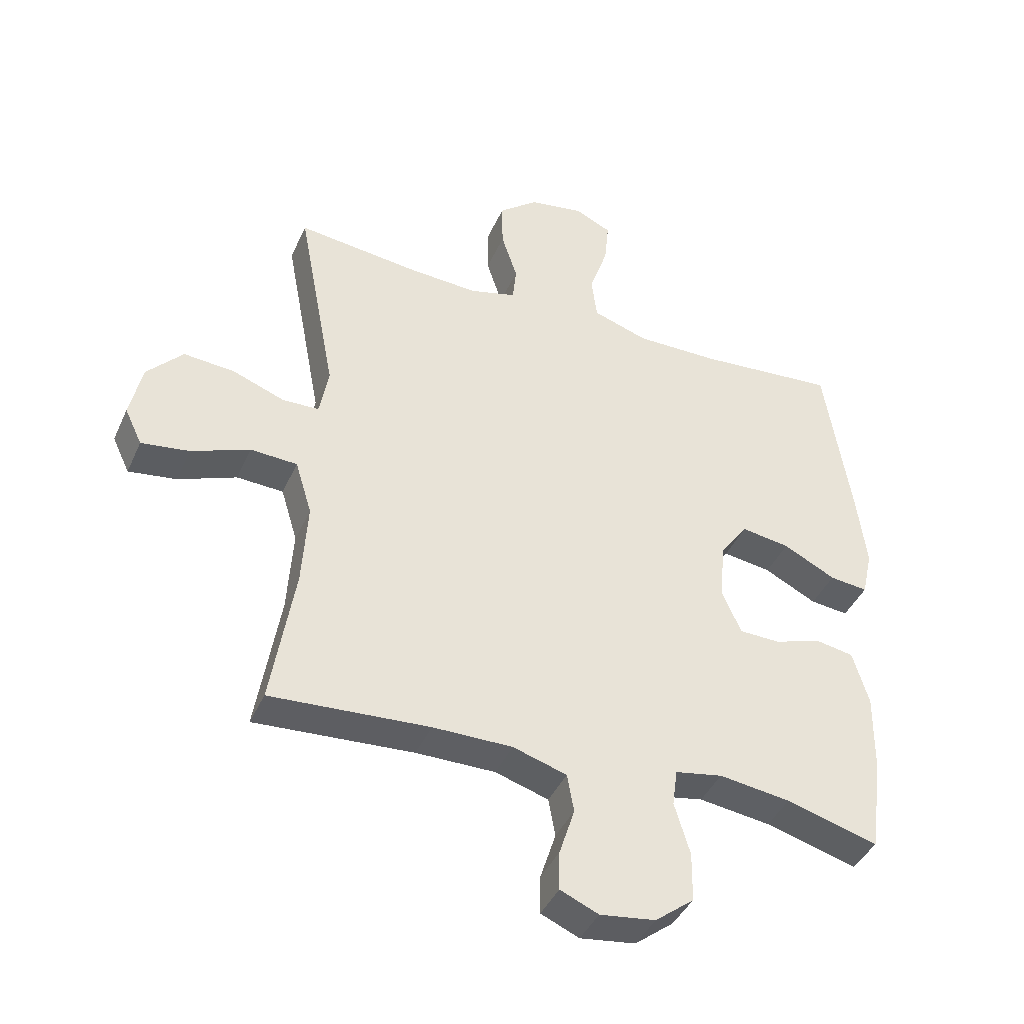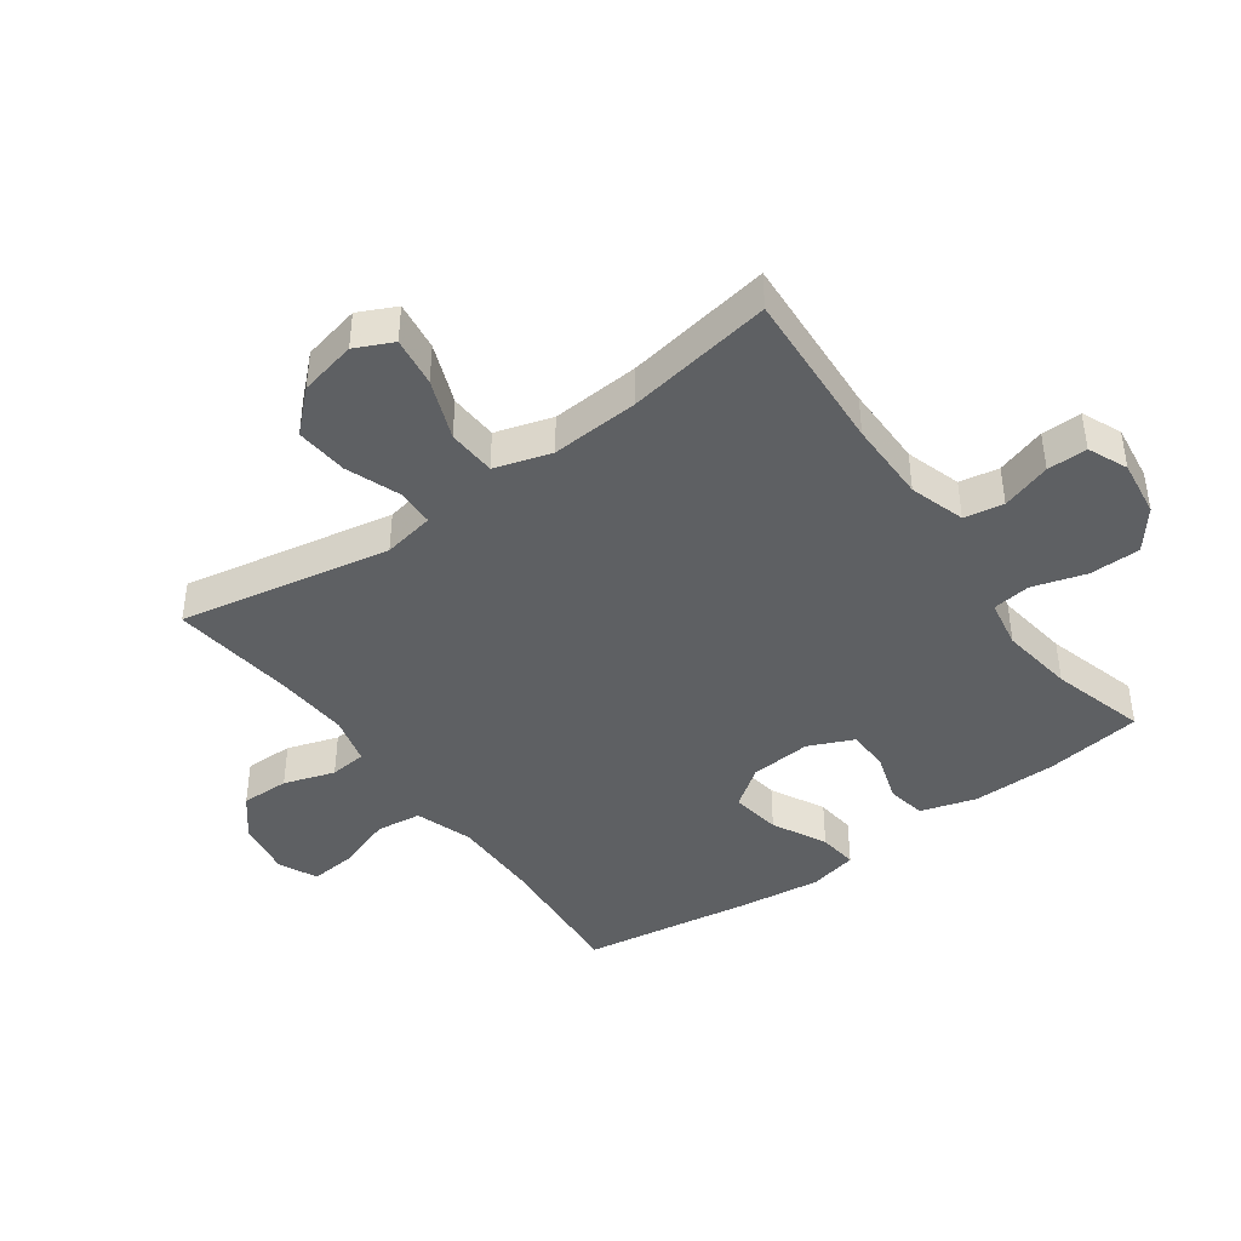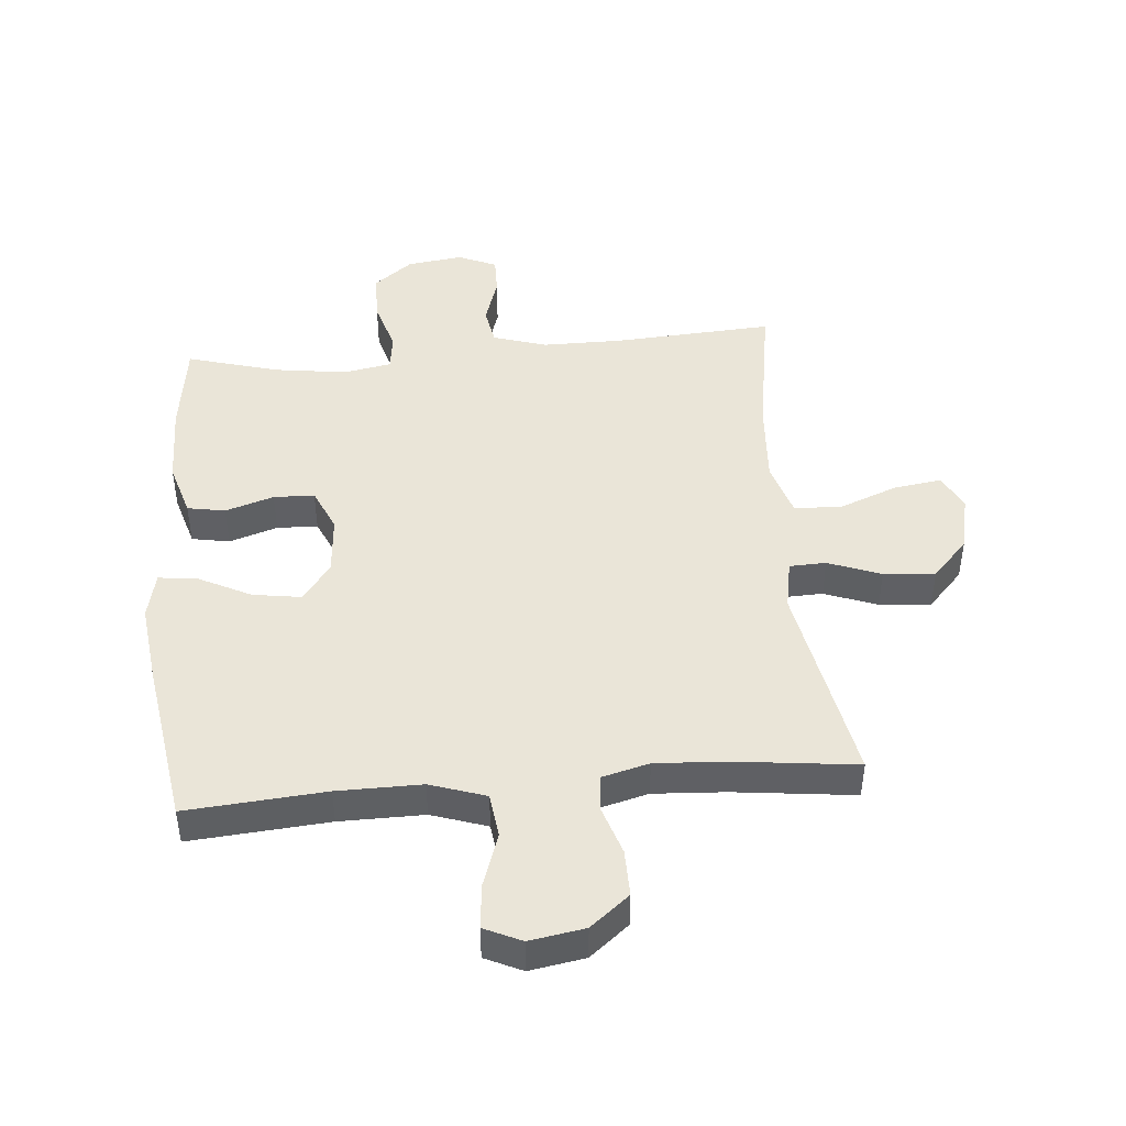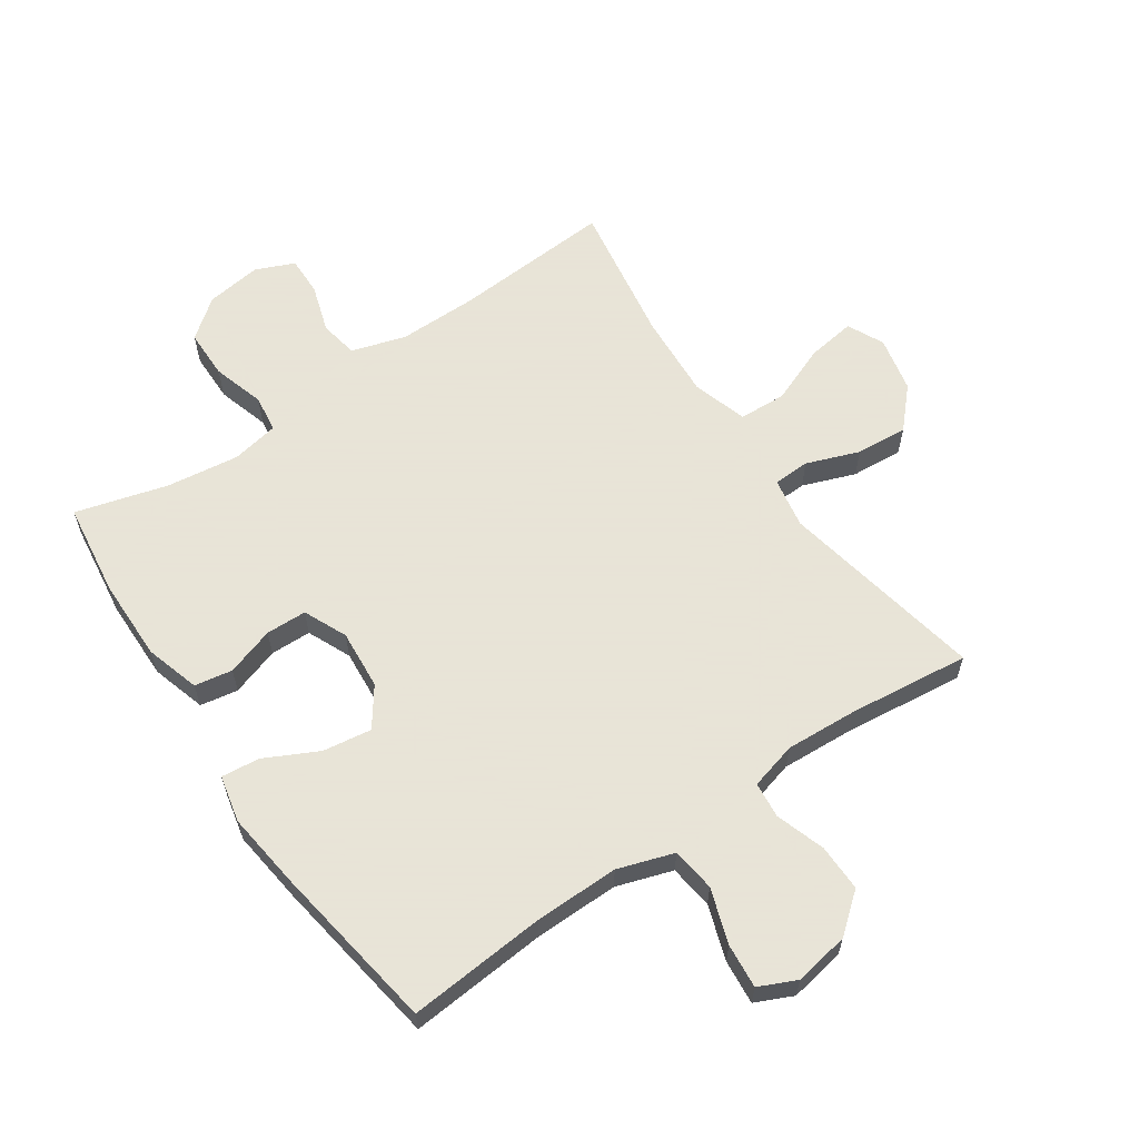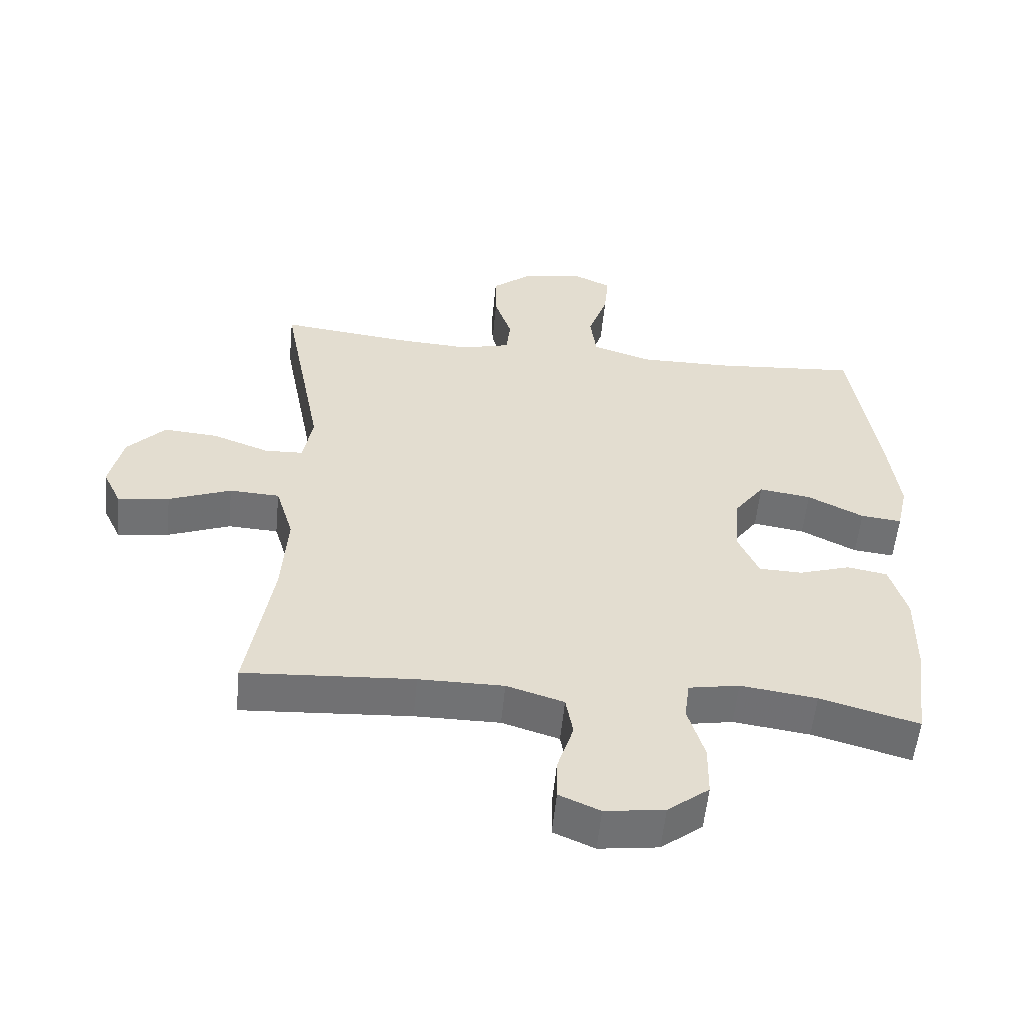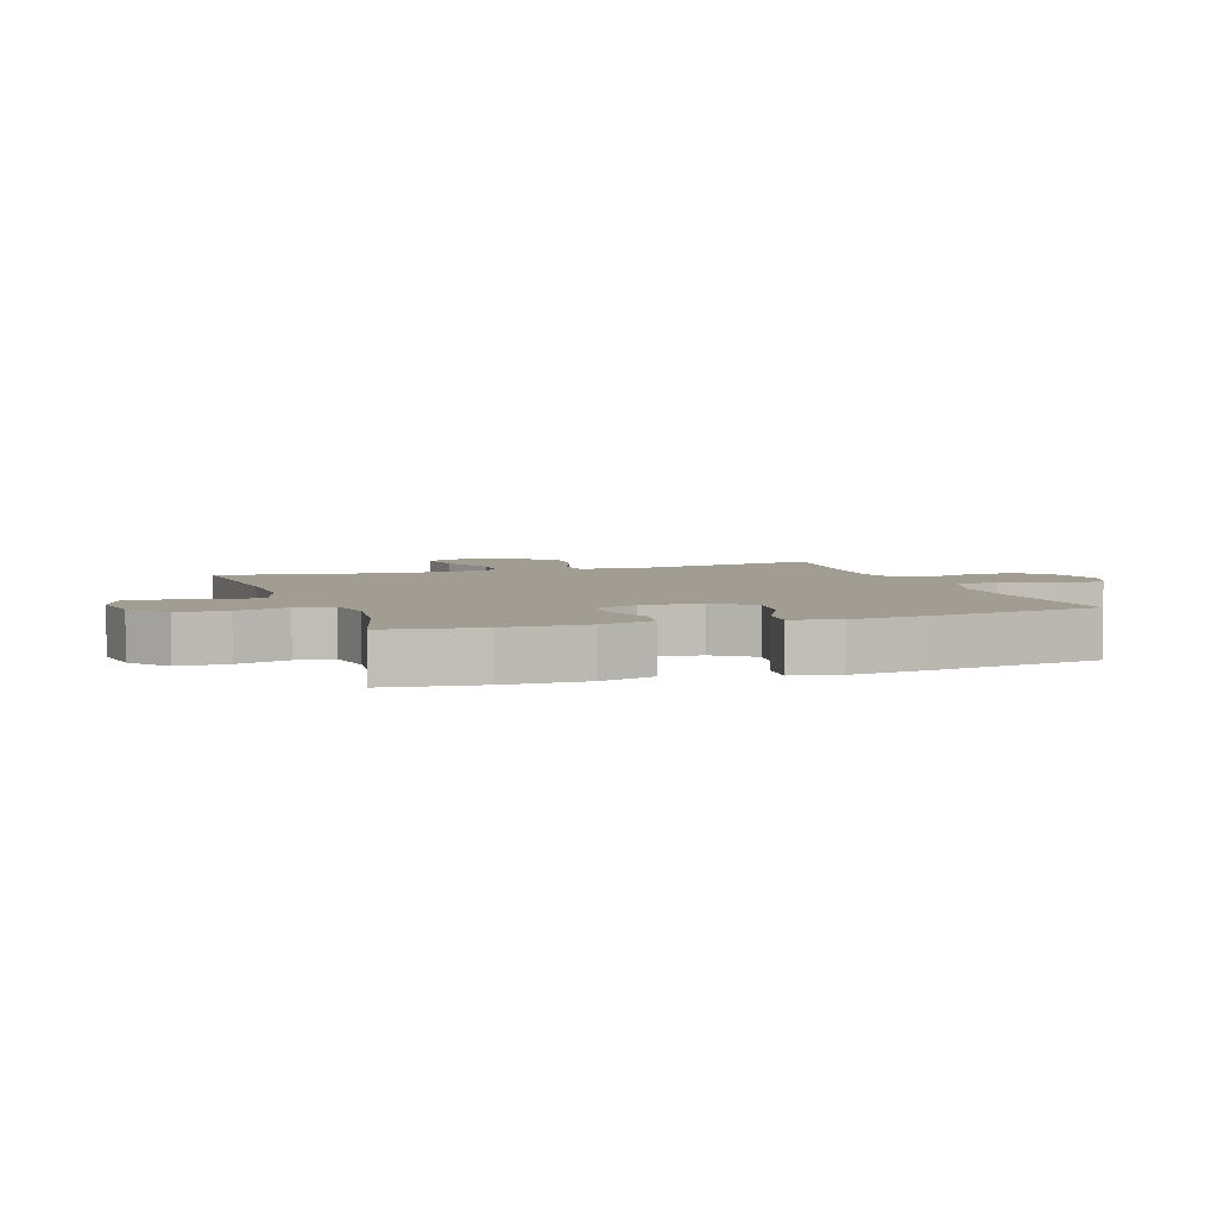
<metadata>
{"format":"obj","ext":"obj","renderer":"f3d","projection":"perspective","resolution":1024,"background":"white","views":[{"elev":-41.3,"azim":157.3,"up":"+Z"},{"elev":-42.4,"azim":125.8,"up":"+Y"},{"elev":45.3,"azim":-5.0,"up":"+Y"},{"elev":61.4,"azim":-34.5,"up":"+Y"},{"elev":-55.4,"azim":174.5,"up":"+Z"},{"elev":4.7,"azim":-109.1,"up":"+Y"}]}
</metadata>
<code>
v -0.5 0.07 -0.5
v -0.521 0.07 -0.348
v -0.523 0.07 -0.216
v -0.497 0.07 -0.128
v -0.436 0.07 -0.117
v -0.358 0.07 -0.142
v -0.292 0.07 -0.14
v -0.261 0.07 -0.07
v -0.269 0.07 0.026
v -0.314 0.07 0.088
v -0.393 0.07 0.076
v -0.478 0.07 0.033
v -0.54 0.07 0.026
v -0.557 0.07 0.102
v -0.542 0.07 0.225
v -0.5 0.07 0.5
v -0.276 0.07 0.482
v -0.14 0.07 0.481
v -0.05 0.07 0.511
v -0.041 0.07 0.582
v -0.071 0.07 0.67
v -0.078 0.07 0.742
v -0.018 0.07 0.77
v 0.071 0.07 0.755
v 0.134 0.07 0.704
v 0.133 0.07 0.628
v 0.107 0.07 0.548
v 0.113 0.07 0.49
v 0.189 0.07 0.47
v 0.305 0.07 0.477
v 0.5 0.07 0.5
v 0.437 0.07 0.168
v 0.452 0.07 0.087
v 0.511 0.07 0.085
v 0.596 0.07 0.117
v 0.679 0.07 0.124
v 0.737 0.07 0.062
v 0.757 0.07 -0.028
v 0.729 0.07 -0.087
v 0.651 0.07 -0.076
v 0.556 0.07 -0.039
v 0.48 0.07 -0.043
v 0.453 0.07 -0.132
v 0.462 0.07 -0.27
v 0.5 0.07 -0.5
v 0.242 0.07 -0.484
v 0.113 0.07 -0.484
v 0.026 0.07 -0.511
v 0.015 0.07 -0.573
v 0.04 0.07 -0.651
v 0.041 0.07 -0.714
v -0.021 0.07 -0.741
v -0.111 0.07 -0.729
v -0.174 0.07 -0.68
v -0.175 0.07 -0.6
v -0.15 0.07 -0.516
v -0.158 0.07 -0.456
v -0.235 0.07 -0.442
v -0.351 0.07 -0.458
v -0.5 0 -0.5
v -0.521 0 -0.348
v -0.523 0 -0.216
v -0.497 0 -0.128
v -0.436 0 -0.117
v -0.358 0 -0.142
v -0.292 0 -0.14
v -0.261 0 -0.07
v -0.269 0 0.026
v -0.314 0 0.088
v -0.393 0 0.076
v -0.478 0 0.033
v -0.54 0 0.026
v -0.557 0 0.102
v -0.542 0 0.225
v -0.5 0 0.5
v -0.276 0 0.482
v -0.14 0 0.481
v -0.05 0 0.511
v -0.041 0 0.582
v -0.071 0 0.67
v -0.078 0 0.742
v -0.018 0 0.77
v 0.071 0 0.755
v 0.134 0 0.704
v 0.133 0 0.628
v 0.107 0 0.548
v 0.113 0 0.49
v 0.189 0 0.47
v 0.305 0 0.477
v 0.5 0 0.5
v 0.437 0 0.168
v 0.452 0 0.087
v 0.511 0 0.085
v 0.596 0 0.117
v 0.679 0 0.124
v 0.737 0 0.062
v 0.757 0 -0.028
v 0.729 0 -0.087
v 0.651 0 -0.076
v 0.556 0 -0.039
v 0.48 0 -0.043
v 0.453 0 -0.132
v 0.462 0 -0.27
v 0.5 0 -0.5
v 0.242 0 -0.484
v 0.113 0 -0.484
v 0.026 0 -0.511
v 0.015 0 -0.573
v 0.04 0 -0.651
v 0.041 0 -0.714
v -0.021 0 -0.741
v -0.111 0 -0.729
v -0.174 0 -0.68
v -0.175 0 -0.6
v -0.15 0 -0.516
v -0.158 0 -0.456
v -0.235 0 -0.442
v -0.351 0 -0.458
f 53 54 55 56
f 53 56 57
f 52 53 57
f 49 50 51 52
f 48 49 52 57
f 47 48 57
f 46 47 57 58
f 44 45 46 58
f 38 39 40 41
f 38 41 42
f 37 38 42
f 34 35 36 37
f 33 34 37 42
f 30 31 32
f 29 30 32 33
f 28 29 33 42
f 24 25 26 27
f 24 27 28
f 23 24 28
f 20 21 22 23
f 20 23 28
f 19 20 28 42
f 14 15 16 17
f 14 17 18
f 11 12 13 14
f 10 11 14 18
f 9 10 18 19
f 3 4 5 6
f 3 6 7
f 59 1 2 3
f 59 3 7
f 43 44 58 59
f 43 59 7 8
f 19 42 43
f 8 9 19 43
f 115 114 113 112
f 116 115 112
f 116 112 111
f 111 110 109 108
f 116 111 108 107
f 116 107 106
f 117 116 106 105
f 117 105 104 103
f 100 99 98 97
f 101 100 97
f 101 97 96
f 96 95 94 93
f 101 96 93 92
f 91 90 89
f 92 91 89 88
f 101 92 88 87
f 86 85 84 83
f 87 86 83
f 87 83 82
f 82 81 80 79
f 87 82 79
f 101 87 79 78
f 76 75 74 73
f 77 76 73
f 73 72 71 70
f 77 73 70 69
f 78 77 69 68
f 65 64 63 62
f 66 65 62
f 62 61 60 118
f 66 62 118
f 118 117 103 102
f 67 66 118 102
f 102 101 78
f 102 78 68 67
f 1 60 61 2
f 2 61 62 3
f 3 62 63 4
f 4 63 64 5
f 5 64 65 6
f 6 65 66 7
f 7 66 67 8
f 8 67 68 9
f 9 68 69 10
f 10 69 70 11
f 11 70 71 12
f 12 71 72 13
f 13 72 73 14
f 14 73 74 15
f 15 74 75 16
f 16 75 76 17
f 17 76 77 18
f 18 77 78 19
f 19 78 79 20
f 20 79 80 21
f 21 80 81 22
f 22 81 82 23
f 23 82 83 24
f 24 83 84 25
f 25 84 85 26
f 26 85 86 27
f 27 86 87 28
f 28 87 88 29
f 29 88 89 30
f 30 89 90 31
f 31 90 91 32
f 32 91 92 33
f 33 92 93 34
f 34 93 94 35
f 35 94 95 36
f 36 95 96 37
f 37 96 97 38
f 38 97 98 39
f 39 98 99 40
f 40 99 100 41
f 41 100 101 42
f 42 101 102 43
f 43 102 103 44
f 44 103 104 45
f 45 104 105 46
f 46 105 106 47
f 47 106 107 48
f 48 107 108 49
f 49 108 109 50
f 50 109 110 51
f 51 110 111 52
f 52 111 112 53
f 53 112 113 54
f 54 113 114 55
f 55 114 115 56
f 56 115 116 57
f 57 116 117 58
f 58 117 118 59
f 59 118 60 1

</code>
